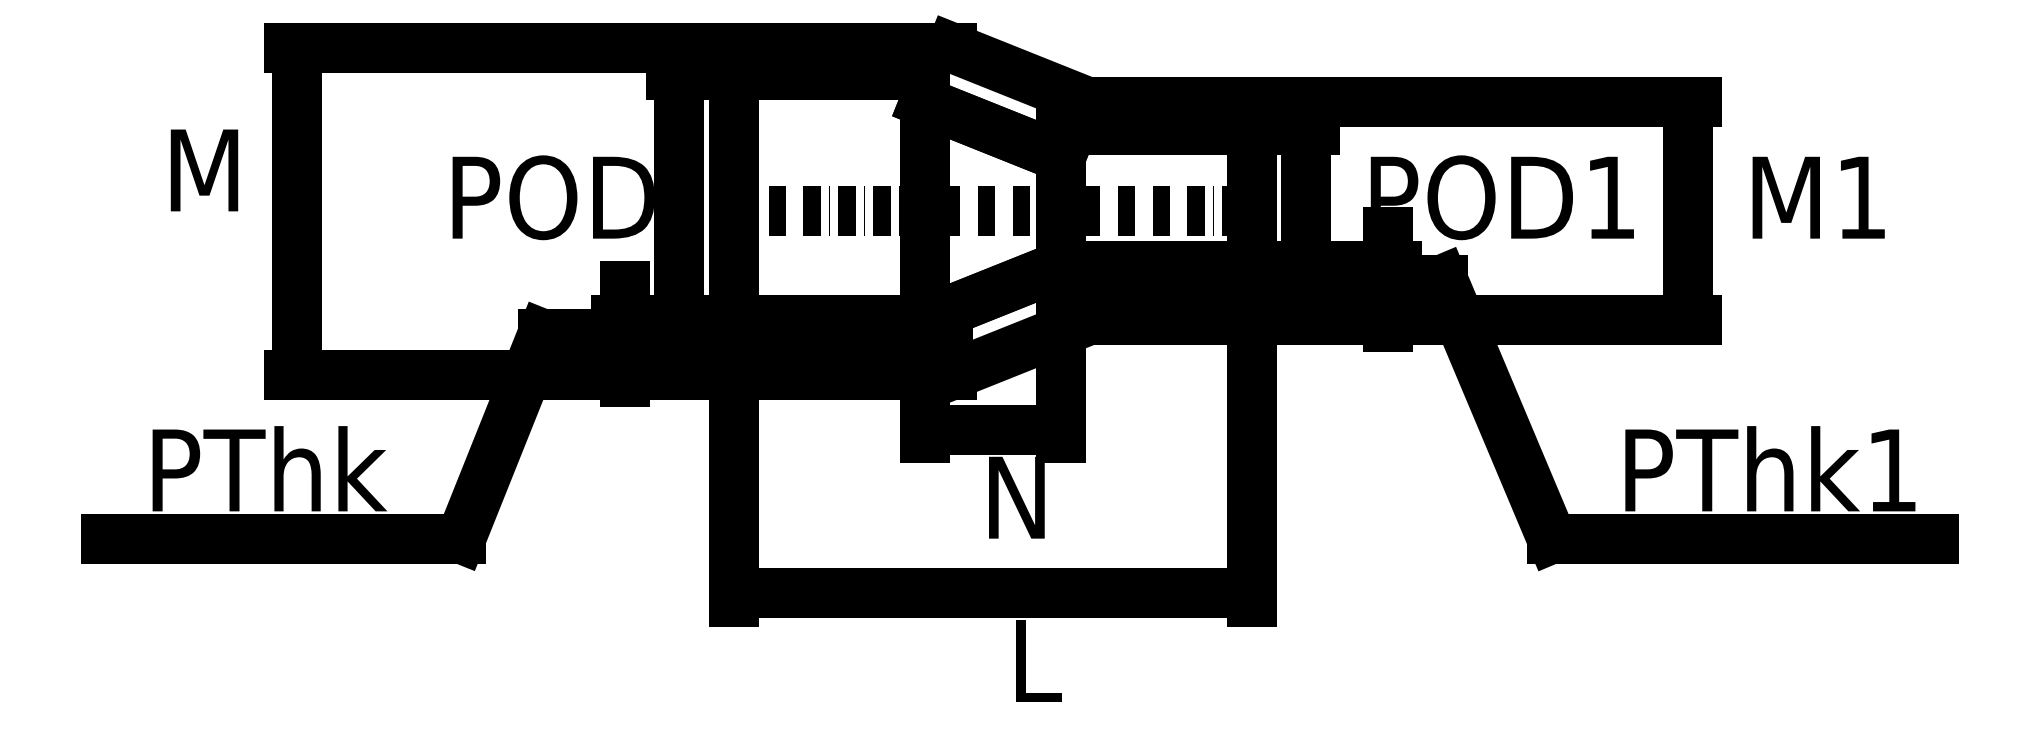
<metadata>
{"format":"dxf","ext":"dxf","renderer":"ezdxf+matplotlib","layout":"modelspace","background":"white","min_lineweight":24,"dpi":150}
</metadata>
<code>
0
SECTION
2
ENTITIES
0
HATCH
8
additional-dimensions
10
0
20
0
30
0
210
0
220
0
230
1
2
SOLID
70
    1
71
    0
91
    1
92
    0
93
    3
72
    1
10
-20
20
40
11
30
21
40
72
    1
10
30
20
40
11
30
21
20
72
    1
10
30
20
20
11
-20
21
40
97
    0
75
    0
76
    1
98
    0
0
HATCH
8
out-part
10
0
20
0
30
0
210
0
220
0
230
1
2
ansi31
70
    0
71
    0
91
    1
92
    0
93
   10
72
    1
10
100
20
30
11
30
21
30
72
    1
10
30
20
30
11
30
21
20
72
    1
10
30
20
20
11
-20
21
40
72
    1
10
-20
20
40
11
-20
21
50
72
    1
10
-20
20
50
11
-90
21
50
72
    1
10
-90
20
50
11
-90
21
60
72
    1
10
-90
20
60
11
-10
21
60
72
    1
10
-10
20
60
11
40
21
40
72
    1
10
40
20
40
11
100
21
40
72
    1
10
100
20
40
11
100
21
30
97
    0
75
    0
76
    1
52
0
41
4
77
    0
78
    0
98
    0
0
HATCH
8
out-part
10
0
20
0
30
0
210
0
220
0
230
1
2
ansi31
70
    0
71
    0
91
    1
92
    0
93
   10
72
    1
10
30
20
-20
11
30
21
-30
72
    1
10
30
20
-30
11
100
21
-30
72
    1
10
100
20
-30
11
100
21
-40
72
    1
10
100
20
-40
11
40
21
-40
72
    1
10
40
20
-40
11
-10
21
-60
72
    1
10
-10
20
-60
11
-90
21
-60
72
    1
10
-90
20
-60
11
-90
21
-50
72
    1
10
-90
20
-50
11
-20
21
-50
72
    1
10
-20
20
-50
11
-20
21
-40
72
    1
10
-20
20
-40
11
30
21
-20
97
    0
75
    0
76
    1
52
0
41
4
77
    0
78
    0
98
    0
0
LINE
8
out-part
10
-90
20
-60
11
-90
21
-50
0
LINE
8
out-part
10
-90
20
-50
11
-20
21
-50
0
LINE
8
out-part
10
-20
20
-50
11
-20
21
-40
0
LINE
8
out-part
10
-10
20
-60
11
-90
21
-60
0
LINE
8
out-part
10
40
20
-40
11
-10
21
-60
0
LINE
8
out-part
10
100
20
-30
11
100
21
-40
0
LINE
8
out-part
10
30
20
-20
11
30
21
-30
0
LINE
8
out-part
10
100
20
-40
11
40
21
-40
0
LINE
8
out-part
10
-20
20
-40
11
30
21
-20
0
LINE
8
internal
10
-90
20
50
11
-90
21
-50
0
LINE
8
internal
10
-20
20
40
11
-20
21
-40
0
LINE
8
internal
10
30
20
20
11
30
21
-20
0
LINE
8
internal
10
100
20
30
11
100
21
-30
0
LEADER
8
dimensions
3
Standard
71
    1
72
    0
73
    3
74
    0
75
    0
40
1
41
10
76
0
76
0
0
LINE
8
out-part
10
30
20
-30
11
100
21
-30
0
LWPOLYLINE
8
0
90
    4
70
    1
43
0
10
-90
20
50
10
-20
20
50
10
-20
20
-50
10
-90
20
-50
0
LWPOLYLINE
8
0
90
    4
70
    1
43
0
10
30
20
30
10
100
20
30
10
100
20
-30
10
30
20
-30
0
LINE
8
0
10
-20
20
40
11
30
21
20
0
LINE
8
0
10
-20
20
-40
11
30
21
-20
0
LEADER
8
0
3
Standard
71
    1
72
    0
73
    3
74
    0
75
    0
40
1
41
10
76
0
76
0
0
LINE
8
auxiliary
10
-90
20
0
11
100
21
0
0
LINE
8
out-part
10
-20
20
40
11
-20
21
50
0
LINE
8
out-part
10
-90
20
60
11
-10
21
60
0
LINE
8
out-part
10
-10
20
60
11
40
21
40
0
LINE
8
out-part
10
40
20
40
11
100
21
40
0
LINE
8
out-part
10
100
20
40
11
100
21
30
0
LINE
8
out-part
10
100
20
30
11
30
21
30
0
LINE
8
out-part
10
30
20
30
11
30
21
20
0
LINE
8
out-part
10
30
20
20
11
-20
21
40
0
LINE
8
out-part
10
-20
20
50
11
-90
21
50
0
LINE
8
out-part
10
-90
20
50
11
-90
21
60
0
LEADER
8
additional-dimensions
3
Standard
71
    1
72
    0
73
    3
74
    0
75
    0
40
1
41
10
76
4
76
4
10
-10
20
90
30
0
10
10
20
110
30
0
10
120
20
110
30
0
10
120
20
110
30
0
0
LEADER
8
auxiliary
3
Standard
71
    1
72
    0
73
    3
74
    0
75
    0
40
1
41
10
76
0
76
0
0
LEADER
8
additional-dimensions
3
Standard
71
    1
72
    0
73
    3
74
    0
75
    0
40
1
41
10
76
2
76
2
10
40
20
80
30
0
10
70
20
110
30
0
0
LINE
8
additional-dimensions
10
-20
20
40
11
30
21
40
0
LINE
8
additional-dimensions
10
30
20
40
11
30
21
20
0
LINE
8
additional-dimensions
10
30
20
20
11
-20
21
40
0
MTEXT
8
dimensions
10
140
20
20
30
0
40
30
41
86.67
71
    1
72
    1
1
POD1
7
standard
210
0
220
0
230
1
50
0
73
    2
44
1
0
MTEXT
8
dimensions
10
-300
20
30
30
0
40
30
41
20
71
    1
72
    1
1
M
7
standard
210
0
220
0
230
1
50
0
73
    2
44
1
0
MTEXT
8
dimensions
10
280
20
20
30
0
40
30
41
36.67
71
    1
72
    1
1
M1
7
standard
210
0
220
0
230
1
50
0
73
    2
44
1
0
MTEXT
8
dimensions
10
-196.7
20
20
30
0
40
30
41
70
71
    1
72
    1
1
POD
7
standard
210
0
220
0
230
1
50
0
73
    2
44
1
0
DIMENSION
8
dimensions
2
*D6
10
-250
20
-60
30
0
11
-254.7
21
0
31
0
70
   33
1

71
    5
3
Standard
53
0
210
0
220
0
230
1
13
-90
23
60
33
0
14
-90
24
-60
34
0
0
DIMENSION
8
dimensions
2
*D7
10
-110
20
-50
30
0
11
-114.7
21
0
31
0
70
   32
1

71
    5
3
Standard
53
0
210
0
220
0
230
1
13
-90
23
50
33
0
14
-90
24
-50
34
0
50
90
0
DIMENSION
8
dimensions
2
*D8
10
-130
20
-50
30
0
11
-134.7
21
-45
31
0
70
   32
1

71
    5
3
Standard
53
0
210
0
220
0
230
1
13
-10
23
-40
33
0
14
-10
24
-50
34
0
50
90
0
LEADER
8
dimensions
3
Standard
71
    1
72
    0
73
    3
74
    0
75
    0
40
1
41
10
76
5
76
5
10
-140
20
-45
30
0
10
-160
20
-45
30
0
10
-190
20
-120
30
0
10
-320
20
-120
30
0
10
-320
20
-120
30
0
0
MTEXT
8
dimensions
10
-306.7
20
-80
30
0
40
30
41
90
71
    1
72
    1
1
PThk
7
standard
210
0
220
0
230
1
50
0
73
    2
44
1
0
DIMENSION
8
dimensions
2
*D10
10
120
20
-30
30
0
11
115.3
21
0
31
0
70
   32
1

71
    5
3
Standard
53
0
210
0
220
0
230
1
13
100
23
30
33
0
14
100
24
-30
34
0
50
90
0
LEADER
8
dimensions
3
Standard
71
    1
72
    0
73
    3
74
    0
75
    0
40
1
41
10
76
5
76
5
10
160
20
-25
30
0
10
170
20
-25
30
0
10
210
20
-120
30
0
10
350
20
-120
30
0
10
350
20
-120
30
0
0
MTEXT
8
dimensions
10
233.3
20
-80
30
0
40
30
41
106.7
71
    1
72
    1
1
PThk1
7
standard
210
0
220
0
230
1
50
0
73
    2
44
1
0
MTEXT
8
additional-dimensions
10
20
20
210
30
0
40
30
41
30
71
    1
72
    1
1
b1
7
standard
210
0
220
0
230
1
50
0
73
    2
44
1
0
LINE
8
additional-dimensions
10
-20
20
50
11
-20
21
180
0
LINE
8
additional-dimensions
10
-20
20
50
11
100
21
170
0
MTEXT
8
additional-dimensions
10
76.67
20
150
30
0
40
30
41
30
71
    1
72
    1
1
a1
7
standard
210
0
220
0
230
1
50
0
73
    2
44
1
0
DIMENSION
8
dimensions
2
*D12
10
260
20
-40
30
0
11
255.3
21
0
31
0
70
   33
1

71
    5
3
Standard
53
0
210
0
220
0
230
1
13
100
23
40
33
0
14
100
24
-40
34
0
0
DIMENSION
8
dimensions
2
*D13
10
150
20
-30
30
0
11
145.3
21
-25
31
0
70
   32
1

71
    5
72
    0
3
Standard
53
0
210
0
220
0
230
1
13
30
23
-20
33
0
14
30
24
-30
34
0
50
90
0
DIMENSION
8
additional-dimensions
2
*D14
10
-20
20
-100
30
0
11
-55
21
-95.31
31
0
70
   33
1

71
    5
72
    0
3
Standard
53
0
210
0
220
0
230
1
13
-90
23
-50
33
0
14
-20
24
-50
34
0
0
DIMENSION
8
additional-dimensions
2
*D15
10
100
20
-100
30
0
11
65
21
-95.31
31
0
70
   33
1

71
    5
72
    0
3
Standard
53
0
210
0
220
0
230
1
13
30
23
-30
33
0
14
100
24
-30
34
0
0
MTEXT
8
dimensions
10
0
20
-90
30
0
40
30
41
16.67
71
    1
72
    1
1
N
7
standard
210
0
220
0
230
1
50
0
73
    2
44
1
0
DIMENSION
8
dimensions
2
*D16
10
30
20
-80
30
0
11
5
21
-75.31
31
0
70
   32
1

71
    5
3
Standard
53
0
210
0
220
0
230
1
13
-20
23
-30
33
0
14
30
24
-30
34
0
0
DIMENSION
8
dimensions
2
*D17
10
100
20
-140
30
0
11
5
21
-135.3
31
0
70
   32
1

71
    5
72
    0
3
Standard
53
0
210
0
220
0
230
1
13
-90
23
-60
33
0
14
100
24
-40
34
0
0
MTEXT
8
dimensions
10
10
20
-150
30
0
40
30
41
13.33
71
    1
72
    1
1
L
7
standard
210
0
220
0
230
1
50
0
73
    2
44
1
0
MTEXT
8
additional-dimensions
10
-70
20
-110
30
0
40
30
41
36.67
71
    1
72
    1
1
a5
7
standard
210
0
220
0
230
1
50
0
73
    2
44
1
0
DIMENSION
8
additional-dimensions
2
*D18
10
-54.83
20
-192.1
30
0
11
-78.09
21
-177.7
31
0
70
   33
1

71
    5
72
    0
3
Standard
53
0
210
0
220
0
230
1
13
-20
23
40
33
0
14
30
24
20
34
0
0
MTEXT
8
additional-dimensions
10
-220
20
120
30
0
40
30
41
30
71
    1
72
    1
1
p1
7
standard
210
0
220
0
230
1
50
0
73
    2
44
1
0
MTEXT
8
additional-dimensions
10
-140
20
120
30
0
40
30
41
36.67
71
    1
72
    1
1
p2
7
standard
210
0
220
0
230
1
50
0
73
    2
44
1
0
MTEXT
8
additional-dimensions
10
-143.3
20
190
30
0
40
30
41
36.67
71
    1
72
    1
1
a2
7
standard
210
0
220
0
230
1
50
0
73
    2
44
1
0
LEADER
8
additional-dimensions
3
Standard
71
    1
72
    0
73
    3
74
    0
75
    0
40
1
41
10
76
3
76
3
10
30
20
0
30
0
10
60
20
50
30
0
10
120
20
50
30
0
0
MTEXT
8
additional-dimensions
10
76.67
20
100
30
0
40
30
41
36.67
71
    1
72
    1
1
p3
7
standard
210
0
220
0
230
1
50
0
73
    2
44
1
0
DIMENSION
8
additional-dimensions
2
*D20
10
160
20
20
30
0
11
155.3
21
30
31
0
70
   33
1

71
    5
72
    0
3
Standard
53
0
210
0
220
0
230
1
13
30
23
40
33
0
14
30
24
20
34
0
0
MTEXT
8
additional-dimensions
10
176.7
20
90
30
0
40
30
41
40
71
    1
72
    1
1
a4
7
standard
210
0
220
0
230
1
50
0
73
    2
44
1
0
LEADER
8
additional-dimensions
3
Standard
71
    1
72
    0
73
    3
74
    0
75
    0
40
1
41
10
76
4
76
4
10
-20
20
0
30
0
10
-80
20
70
30
0
10
-150
20
70
30
0
10
-150
20
70
30
0
0
LEADER
8
additional-dimensions
3
Standard
71
    1
72
    0
73
    3
74
    0
75
    0
40
1
41
10
76
4
76
4
10
-90
20
0
30
0
10
-180
20
70
30
0
10
-230
20
70
30
0
10
-230
20
70
30
0
0
MTEXT
8
additional-dimensions
10
-123.3
20
-190
30
0
40
30
41
36.67
71
    1
72
    1
1
a3
7
standard
210
0
220
0
230
1
50
0
73
    2
44
1
0
MTEXT
8
additional-dimensions
10
60
20
-110
30
0
40
30
41
36.67
71
    1
72
    1
1
a5
7
standard
210
0
220
0
230
1
50
0
73
    2
44
1
0
DIMENSION
8
additional-dimensions
2
*D23
10
-110
20
140
30
0
11
-108.3
21
148.3
31
0
70
   33
1

71
    5
72
    0
3
Standard
53
0
210
0
220
0
230
1
13
-10
23
60
33
0
14
-20
24
50
34
0
0
DIMENSION
8
additional-dimensions
2
*D24
10
-10
20
80
30
0
11
-15
21
84.69
31
0
70
   32
1

71
    5
3
Standard
53
0
210
0
220
0
230
1
13
-20
23
60
33
0
14
-10
24
60
34
0
0
DIMENSION
8
additional-dimensions
2
*D25
10
40
20
70
30
0
11
35
21
74.69
31
0
70
   33
1

71
    5
3
Standard
53
0
210
0
220
0
230
1
13
30
23
40
33
0
14
40
24
40
34
0
0
DIMENSION
8
additional-dimensions
2
*D26
10
-20
20
180
30
0
11
120
21
250
31
0
70
   34
1

71
    5
72
    0
3
Standard
53
0
210
0
220
0
230
1
13
-20
23
50
33
0
14
100
24
170
34
0
15
-20
25
50
35
0
16
40
26
140
36
0
0
LEADER
8
additional-dimensions
3
Standard
71
    1
72
    0
73
    3
74
    0
75
    0
40
1
41
10
76
4
76
4
10
40
20
0
30
0
10
80
20
-90
30
0
10
170
20
-90
30
0
10
170
20
-90
30
0
0
MTEXT
8
additional-dimensions
10
116.7
20
-40
30
0
40
30
41
40
71
    1
72
    1
1
p4
7
standard
210
0
220
0
230
1
50
0
73
    2
44
1
0
ENDSEC
0
EOF

</code>
